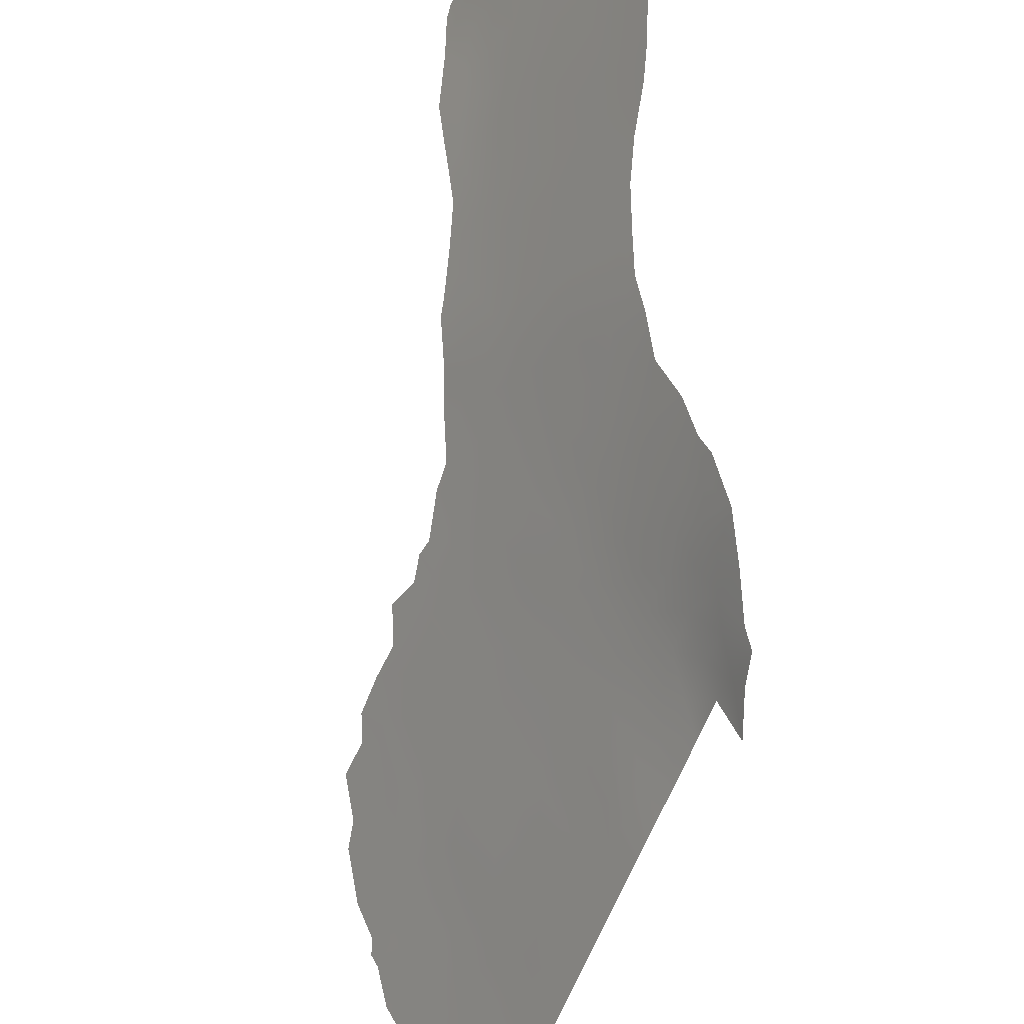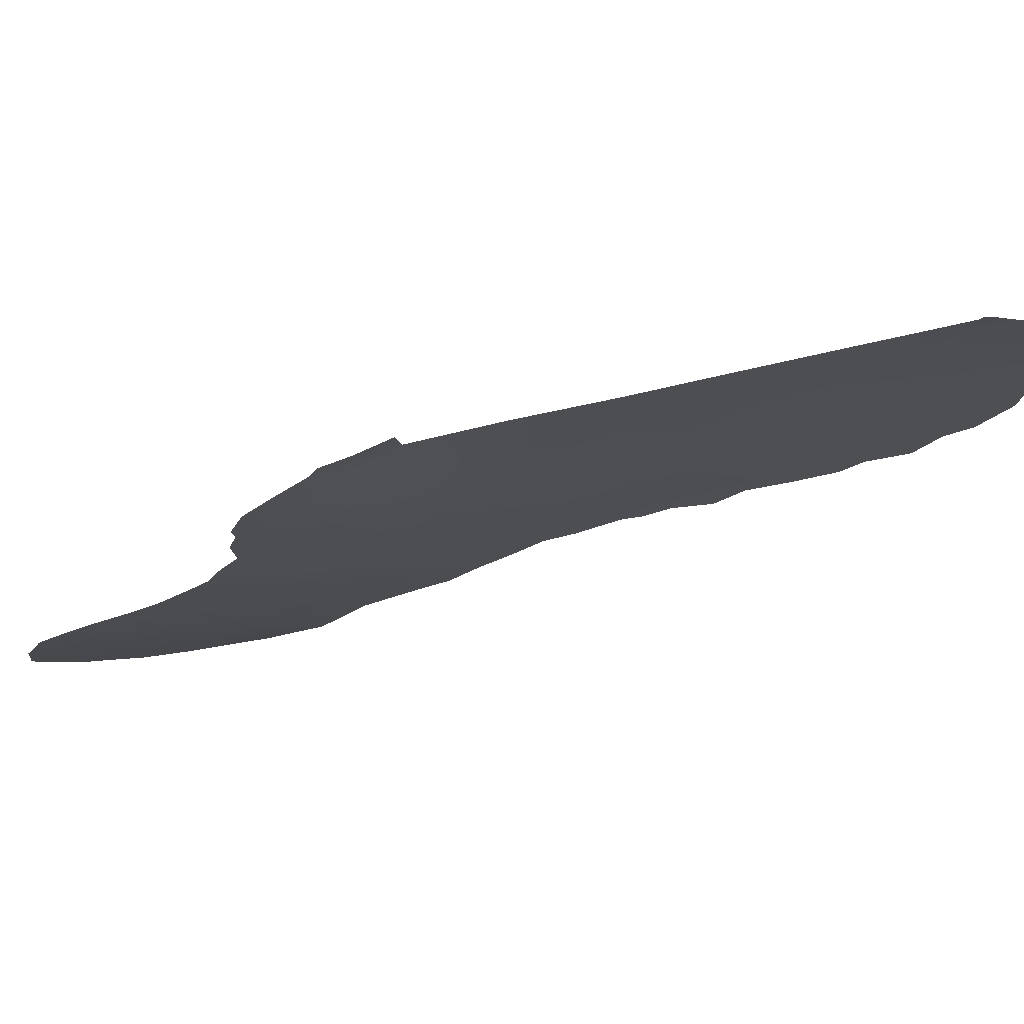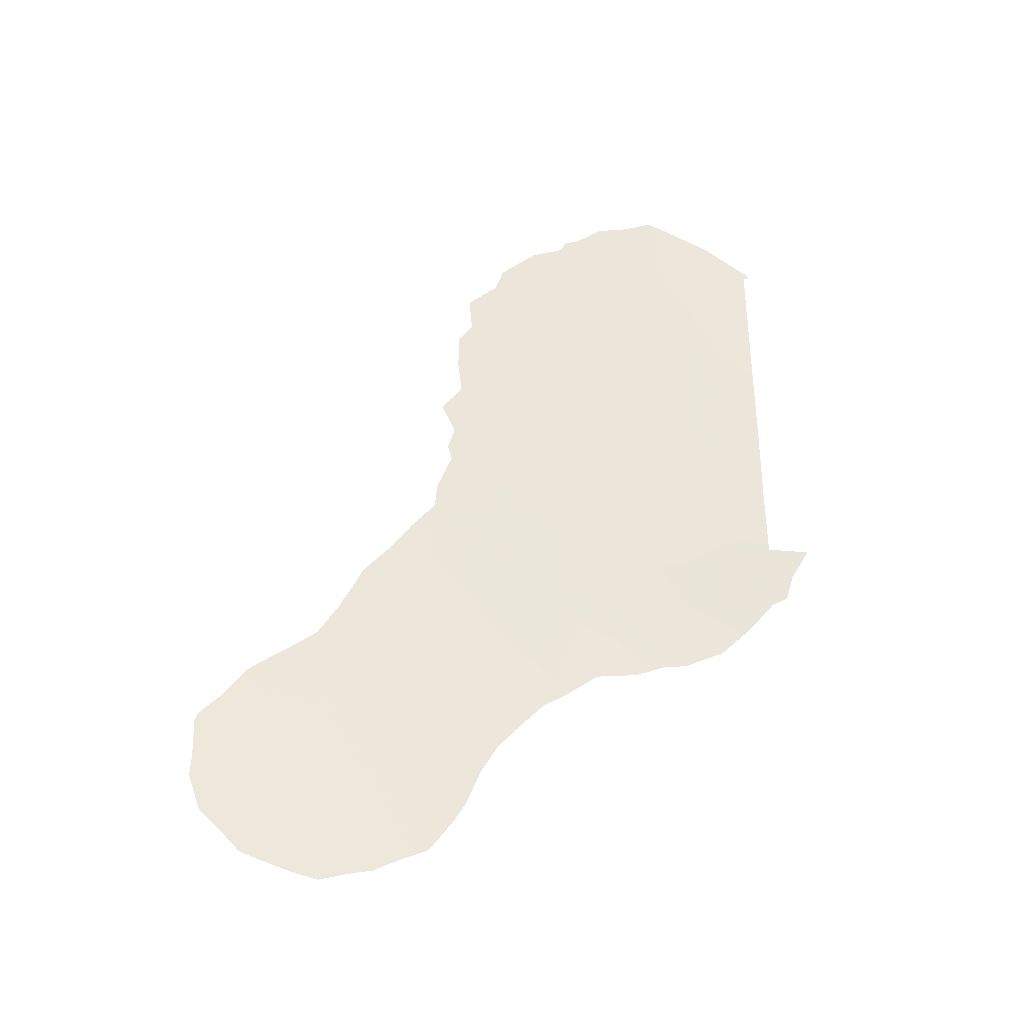
<metadata>
{"format":"obj","ext":"obj","renderer":"f3d","projection":"perspective","resolution":1024,"background":"white","views":[{"elev":-58.6,"azim":159.7,"up":"+Y"},{"elev":-73.1,"azim":-77.4,"up":"+Y"},{"elev":-35.2,"azim":-120.2,"up":"+Z"}]}
</metadata>
<code>
v -95.16 76.06 46.33
v -93 79.71 44.36
v -94.01 78.01 44.48
v -93.57 78.75 46.3
v -91.46 82.28 48.48
v -96.05 74.51 50
v -90.21 84.61 31.4
v -96.05 74.51 47.48
v -95.2 76.02 48.11
v -92.3 80.87 50.05
v -92.8 80.03 51.35
v -96.04 74.49 38
v -95.08 75.96 36.97
v -91.03 83.03 44.08
v -89.11 86.55 34.85
v -92 81.38 44.19
v -94.62 76.49 35.03
v -93.73 78.06 34.39
v -91.49 82.25 46.08
v -90.36 84.17 36.88
v -89.5 85.72 36.81
v -90.96 83.1 35.08
v -91.34 82.47 37.08
v -94.33 77.52 50.68
v -95.08 76.23 49.22
v -93.44 78.84 37.77
v -94.53 77.12 42.86
v -94.17 77.8 48.45
v -92.55 80.47 46.13
v -88.71 87.46 33.02
v -89.12 87.14 26.91
v -93.46 78.93 42.71
v -93.04 79.61 40.96
v -90.37 84.42 27.99
v -87.88 89.59 29.22
v -88.88 87.44 29.08
v -96.06 74.53 40.23
v -88.34 88.8 27.39
v -92.06 81.27 40.78
v -92.69 79.98 33.83
v -96.05 74.51 44.88
v -95.59 75.29 43.05
v -89.24 86.52 31.24
v -92.69 80.15 39.22
v -90.99 83.11 40.47
v -96.04 74.5 42.58
v -90 84.91 34.97
v -90.76 83.5 38.78
v -94.6 77.04 46.36
v -91.72 81.83 39
v -92.46 80.6 42.55
v -90.78 83.56 29.67
v -93.05 79.64 48.04
v -90.6 83.82 33.2
v -91.22 82.68 31.55
v -92.34 80.73 37.44
v -91.63 81.86 33.43
v -92 81.27 35.43
v -94.05 77.67 36.47
v -95.01 76.31 44.6
v -93.07 79.39 35.92
v -89.63 85.66 33.07
v -89.46 86.34 27.68
v -91.5 82.24 42.37
v -95.19 75.96 41.5
v -87.52 90.19 31.12
v -93.37 79.12 50.02
v -93.77 78.34 39.42
v -89.83 85.43 29.58
v -94.16 77.74 41.18
v -94.94 76.38 39.68
v -94.53 76.99 37.91
v -95.38 75.66 51.42
v -96.08 74.42 50.19
v -93.4 79.03 52.39
v -92.95 79.79 51.84
v -95.82 74.38 35.98
v -90.49 83.92 44.05
v -90.72 83.55 43.03
v -92.65 80.28 51.45
v -92.75 80.11 51.82
v -90.82 83.37 44.86
v -92.14 81.14 51.2
v -91.54 82.13 50.35
v -89.88 85.03 38.54
v -93.93 78.16 52.47
v -96.11 74.34 50
v -94.36 77.44 52.71
v -90.75 83.47 47.15
v -87.78 89.19 33.28
v -88.92 87.6 26.23
v -88.44 88.63 26.64
v -87.62 90.27 28.18
v -88.01 89.52 27.34
v -87.42 90.62 29.31
v -88.21 89.11 26.86
v -96.54 73.29 38
v -96.22 73.78 37.01
v -89.22 86.97 26.05
v -91.42 82.34 49.61
v -90.93 83.16 48.89
v -90.41 84.08 39.83
v -90.45 84.02 40.61
v -90.12 85.01 26.68
v -89.89 85.51 26.41
v -94.89 75.86 34.18
v -88.41 87.9 34.26
v -88.71 87.3 34.74
v -90.99 83.07 47.74
v -89.19 86.28 36.71
v -87.55 89.9 32.23
v -91.49 82.19 30.69
v -91.25 82.67 29.79
v -96.07 73.95 36.24
v -91.05 83.06 28.7
v -90.88 83.41 28.07
v -87.33 90.61 31.27
v -89.68 85.39 38.03
v -89.28 86.1 37.16
v -92.52 80.25 32.6
v -92.97 79.43 33.24
v -93.57 78.31 33.33
v -94.02 77.46 33.66
v -90.61 83.73 42.32
v -87.34 90.5 31.57
v -91.85 81.48 31.54
v -90.68 83.62 41.8
v -90.57 84.03 27.14
v -92.13 80.93 32.17
v -94.3 76.93 33.68
v -95.22 75.95 45.39
v -95.63 75.25 45.72
v -95.49 75.48 44.73
v -91.31 82.54 47.17
v -91.84 81.64 47.93
v -91.81 81.7 46.9
v -95.69 75.13 50.44
v -95.75 75 50.76
v -91.43 82.26 32.51
v -90.92 83.23 32.36
v -91.12 82.84 33.29
v -95.64 75.24 47.87
v -95.66 75.2 46.82
v -95.31 75.82 47.26
v -93.56 78.79 51.8
v -93.58 78.77 48.23
v -93.86 78.29 47.33
v -93.33 79.17 47.2
v -95.63 74.87 36.63
v -95.29 75.38 35.99
v -95.6 75.16 37.52
v -92.5 80.54 44.27
v -92.72 80.17 43.45
v -92.23 81 43.36
v -91.21 82.71 45.12
v -92.6 80.36 50.78
v -91.88 81.58 50.16
v -91.84 81.63 50.77
v -92.28 80.91 47.22
v -92.03 81.33 46.08
v -90.57 83.82 37.82
v -90.1 84.63 37.77
v -90.3 84.3 38.62
v -95.54 75.42 48.78
v -95.62 75.27 49.63
v -92.27 80.93 45.15
v -91.75 81.81 45.11
v -92.78 80.08 45.23
v -94.58 77.09 49.12
v -94.71 76.86 48.26
v -94.24 77.68 49.63
v -94.7 76.88 50.04
v -96.05 74.51 48.74
v -94.37 77.42 51.72
v -94.84 76.59 52.12
v -94.8 76.68 51.07
v -93.78 78.38 41.94
v -93.59 78.69 41.06
v -93.24 79.29 41.84
v -90.75 83.47 45.96
v -91.13 82.85 46.35
v -91.98 81.42 42.46
v -91.74 81.83 43.27
v -91.27 82.63 43.21
v -91.5 82.23 44.13
v -96.05 74.51 46.18
v -88.51 87.94 32.13
v -88.02 88.86 32.18
v -88.27 88.29 33.04
v -92.29 80.9 48.44
v -88.11 88.98 30.2
v -88.58 87.97 30.18
v -88.36 88.55 29.18
v -88.72 87.98 27.16
v -88.12 89.18 28.25
v -92.95 79.78 42.63
v -92.73 80.14 41.75
v -92.54 80.46 40.87
v -92.25 80.96 41.67
v -95.7 75.11 44.01
v -95.27 75.86 43.82
v -93.06 79.61 46.2
v -92.82 80.02 47.09
v -93.94 78.15 51.33
v -93.85 78.31 50.31
v -93.46 78.96 51
v -93.75 78.49 49.26
v -93.75 78.24 37.11
v -93.58 78.5 36.19
v -93.25 79.13 36.89
v -93.61 78.58 38.59
v -93.06 79.51 38.48
v -93.22 79.26 39.32
v -96.06 74.21 37.22
v -90.96 83.16 39.57
v -91.82 81.55 34.41
v -92.35 80.62 34.63
v -92.17 80.91 33.59
v -96.05 74.51 41.41
v -95.62 75.22 41.95
v -88.57 88.22 28.16
v -88.99 87.31 27.9
v -95.55 75.36 39.71
v -95.09 76.13 40.6
v -96.04 74.5 43.73
v -93.29 79.22 45.31
v -92.53 80.34 35.66
v -92.89 79.67 34.87
v -89.94 85.32 27.93
v -90.16 84.89 27.35
v -89.79 85.68 27.04
v -90.85 83.33 36.95
v -91.15 82.78 36.08
v -90.65 83.66 35.97
v -90.47 84.02 35.01
v -90.18 84.54 35.93
v -93.97 78.03 40.3
v -93.39 79 40.18
v -95 75.78 35.25
v -95.38 75.04 35.07
v -92.73 80.16 48.78
v -92.62 80.36 47.89
v -93.99 78.03 42.79
v -93.72 78.49 43.58
v -94.25 77.61 43.65
v -88.85 87.11 33.98
v -88.49 87.82 33.65
v -88.97 87.01 32.14
v -88.78 87.48 31.19
v -89.16 86.57 33.05
v -89.44 86.08 32.17
v -87.67 89.94 30.2
v -87.39 90.58 30.07
v -94.8 76.68 45.45
v -89.44 86.45 26.76
v -89.64 86.05 26.3
v -89.91 84.99 36.89
v -89.72 85.38 35.91
v -94.76 76.72 43.72
v -94.51 77.15 44.54
v -89.31 86.12 35.83
v -88.97 86.75 35.71
v -89.54 85.75 34.92
v -91.4 82.4 39.77
v -91.24 82.66 38.87
v -91.57 82.12 40.67
v -91.89 81.55 39.9
v -91.77 81.78 41.57
v -94.89 76.55 47.27
v -94.38 77.42 47.35
v -92.52 80.43 38.35
v -92.02 81.3 38.22
v -92.2 81 39.12
v -92.86 79.89 40.08
v -92.37 80.73 40
v -91.28 82.61 41.45
v -94.08 77.9 46.36
v -87.87 89.4 31.2
v -93.21 79.34 43.52
v -91 83.11 30.59
v -90.59 83.97 28.77
v -89.73 85.56 31.33
v -90.02 85.03 30.49
v -89.53 85.98 30.39
v -90.5 84.07 30.54
v -90.3 84.5 29.64
v -93.5 78.86 44.43
v -93.79 78.38 45.38
v -91.29 82.48 34.23
v -90.79 83.45 34.13
v -90.72 83.64 31.45
v -90.41 84.2 32.29
v -94.73 76.7 38.79
v -94.19 77.5 37.24
v -90.29 84.38 34.06
v -91.84 81.61 37.25
v -92.17 81.01 36.45
v -91.66 81.9 36.25
v -91.54 82.15 38.06
v -91.05 82.99 37.92
v -91.48 82.18 35.23
v -90.04 84.74 38.99
v -89.67 85.82 28.67
v -89.27 86.66 28.52
v -89.37 86.39 29.41
v -92.89 79.79 37.61
v -92.7 80.07 36.68
v -94.35 77.05 35.77
v -94.53 76.87 36.75
v -94.83 76.25 35.99
v -95.07 76.2 42.95
v -95.21 75.98 50.36
v -93.02 79.68 50.79
v -92.82 80.01 49.82
v -93.4 78.72 35.15
v -93.9 77.86 35.46
v -91.93 81.49 49.15
v -89.35 86.15 33.97
v -94.85 76.57 42.12
v -93.21 79.02 34.09
v -90.11 84.9 28.77
v -90.98 83.1 42.31
v -90.88 83.27 43.28
v -89.82 85.27 34.01
v -90.11 84.75 33.13
v -89.92 85.14 32.23
v -89.06 86.97 30.24
v -94.3 77.54 45.42
v -90.88 83.29 41.31
v -91.93 81.3 32.71
v -91.68 81.79 31.86
v -91.16 82.78 47.77
v -93.22 79.36 49.02
v -94.33 77.46 42.02
v -88.12 88.49 33.82
v -94.7 76.81 41.29
v -94.39 76.84 34.33
v -94.55 77.06 40.43
v -94.36 77.36 39.54
v -96.05 74.51 39.12
v -95.64 75.19 38.7
v -94.16 77.65 38.68
v -88.31 88.44 31.17
v -95.6 75.28 40.94
v -95.12 76 38.07
v -95.27 75.84 42.29
v -92.41 80.69 49.28
v -94 77.89 37.88
v -95.27 75.82 38.99
v -94.18 77.28 34.74
f 131 132 133
f 134 135 136
f 137 73 138
f 139 140 141
f 142 143 144
f 145 76 75
f 146 147 148
f 13 149 150
f 214 149 151
f 14 323 78
f 11 80 81
f 11 81 76
f 152 153 154
f 14 78 82
f 11 156 80
f 157 158 83
f 136 159 160
f 161 162 163
f 164 25 165
f 6 74 87
f 166 167 160
f 166 168 152
f 169 25 170
f 169 171 172
f 173 142 164
f 174 175 176
f 177 178 179
f 154 182 183
f 184 185 183
f 186 132 143
f 187 188 189
f 317 190 135
f 191 192 193
f 38 194 92
f 35 195 93
f 35 93 95
f 38 96 94
f 196 179 197
f 198 199 197
f 167 185 155
f 200 201 133
f 148 202 203
f 204 205 206
f 171 207 205
f 208 209 210
f 211 212 213
f 31 99 91
f 5 101 100
f 216 217 218
f 193 221 195
f 222 194 221
f 223 224 344
f 41 225 200
f 226 168 202
f 227 228 217
f 229 230 231
f 232 233 234
f 235 236 234
f 237 238 178
f 241 242 190
f 203 159 242
f 243 244 245
f 15 246 108
f 5 332 101
f 248 249 187
f 250 251 248
f 252 95 253
f 131 254 1
f 257 236 258
f 259 245 260
f 258 263 261
f 215 264 265
f 266 267 264
f 38 92 96
f 182 199 268
f 144 1 269
f 269 270 170
f 271 272 273
f 213 274 238
f 275 198 274
f 276 268 266
f 270 277 147
f 279 196 153
f 52 280 113
f 267 275 273
f 34 281 116
f 282 283 284
f 285 286 283
f 287 226 288
f 289 141 290
f 140 291 292
f 208 348 294
f 257 21 118
f 290 295 235
f 296 297 298
f 265 299 300
f 289 301 216
f 172 176 312
f 24 204 174
f 303 304 305
f 306 210 307
f 306 271 212
f 308 309 310
f 201 311 259
f 165 312 137
f 313 314 156
f 315 209 316
f 10 317 157
f 40 121 120
f 250 246 318
f 315 320 228
f 40 320 121
f 18 123 122
f 229 303 321
f 63 231 255
f 184 322 323
f 78 323 79
f 318 263 324
f 295 325 324
f 279 287 244
f 21 110 119
f 326 282 251
f 327 284 305
f 304 63 222
f 278 191 252
f 260 328 254
f 326 325 292
f 66 117 125
f 328 288 277
f 296 299 272
f 66 125 111
f 291 280 285
f 55 331 112
f 52 113 115
f 214 98 114
f 149 114 77
f 45 103 329
f 276 329 322
f 34 116 128
f 286 281 321
f 139 330 331
f 112 331 126
f 101 332 109
f 207 146 333
f 15 108 262
f 327 192 249
f 177 243 334
f 189 335 247
f 333 241 314
f 57 218 330
f 336 334 319
f 161 300 232
f 301 233 298
f 307 227 297
f 310 150 239
f 336 224 338
f 339 237 338
f 151 345 341
f 72 309 294
f 211 342 348
f 293 342 339
f 60 131 133
f 131 1 132
f 133 132 41
f 19 181 136
f 134 332 135
f 136 135 159
f 6 137 74
f 138 74 137
f 57 139 141
f 139 55 140
f 141 140 54
f 9 142 144
f 142 8 143
f 144 143 1
f 145 206 76
f 53 146 148
f 146 28 147
f 148 147 4
f 114 149 214
f 149 77 150
f 240 150 77
f 12 214 151
f 151 149 13
f 16 152 154
f 152 2 153
f 154 153 51
f 82 155 14
f 180 155 82
f 156 83 80
f 157 84 158
f 19 136 160
f 160 159 29
f 48 161 163
f 161 20 162
f 163 162 85
f 302 163 85
f 86 145 75
f 164 9 25
f 29 166 160
f 166 16 167
f 160 167 19
f 16 166 152
f 166 29 168
f 152 168 2
f 28 169 170
f 170 25 9
f 25 169 172
f 169 28 171
f 172 171 24
f 6 173 165
f 173 8 142
f 164 142 9
f 24 174 176
f 174 88 175
f 176 175 73
f 32 177 179
f 177 70 178
f 179 178 33
f 181 180 89
f 16 154 183
f 154 51 182
f 183 182 64
f 64 184 183
f 184 14 185
f 183 185 16
f 8 186 143
f 186 41 132
f 143 132 1
f 30 187 189
f 187 343 188
f 189 188 90
f 5 317 135
f 317 10 347
f 135 190 159
f 35 191 193
f 193 192 36
f 91 194 31
f 194 91 92
f 94 195 38
f 195 94 93
f 51 196 197
f 196 32 179
f 197 179 33
f 33 198 197
f 198 39 199
f 197 199 51
f 19 167 155
f 167 16 185
f 155 185 14
f 41 200 133
f 200 42 201
f 133 201 60
f 53 148 203
f 148 4 202
f 203 202 29
f 145 204 206
f 204 24 205
f 206 205 67
f 24 171 205
f 171 28 207
f 205 207 67
f 26 208 210
f 208 59 209
f 210 209 61
f 68 211 213
f 211 26 212
f 213 212 44
f 97 214 12
f 214 97 98
f 215 102 45
f 102 215 48
f 45 102 103
f 57 216 218
f 216 58 217
f 218 217 40
f 46 219 220
f 219 37 344
f 220 219 344
f 35 193 195
f 193 36 221
f 195 221 38
f 36 222 221
f 222 31 194
f 221 194 38
f 37 223 344
f 223 71 224
f 344 224 65
f 225 46 42
f 4 226 202
f 226 2 168
f 202 168 29
f 58 227 217
f 227 61 228
f 217 228 40
f 63 229 231
f 229 34 230
f 231 230 104
f 105 231 104
f 20 232 234
f 232 23 233
f 234 233 22
f 22 235 234
f 235 47 236
f 234 236 20
f 70 237 178
f 237 68 238
f 178 238 33
f 17 239 106
f 240 106 239
f 241 53 242
f 190 242 159
f 53 203 242
f 203 29 159
f 27 243 245
f 243 32 244
f 245 244 3
f 246 30 247
f 246 247 107
f 246 107 108
f 30 248 187
f 248 43 249
f 187 249 343
f 30 250 248
f 250 62 251
f 248 251 43
f 95 252 35
f 66 252 253
f 253 117 66
f 131 60 254
f 1 254 49
f 31 255 99
f 256 99 255
f 21 257 258
f 257 20 236
f 258 236 47
f 60 259 260
f 259 27 245
f 260 245 3
f 262 261 15
f 110 21 261
f 262 110 261
f 261 21 258
f 258 47 263
f 261 263 15
f 48 215 265
f 215 45 264
f 265 264 50
f 45 266 264
f 266 39 267
f 264 267 50
f 64 182 268
f 182 51 199
f 268 199 39
f 9 144 269
f 269 1 49
f 9 269 170
f 269 49 270
f 170 270 28
f 44 271 273
f 271 56 272
f 273 272 50
f 68 213 238
f 213 44 274
f 238 274 33
f 44 275 274
f 275 39 198
f 274 198 33
f 45 276 266
f 276 64 268
f 266 268 39
f 28 270 147
f 270 49 277
f 147 277 4
f 278 111 188
f 111 278 66
f 343 278 188
f 90 188 111
f 2 279 153
f 279 32 196
f 153 196 51
f 112 280 55
f 280 112 113
f 50 267 273
f 267 39 275
f 273 275 44
f 115 281 52
f 281 115 116
f 43 282 284
f 282 7 283
f 284 283 69
f 7 285 283
f 285 52 286
f 283 286 69
f 3 287 288
f 287 2 226
f 288 226 4
f 22 289 290
f 289 57 141
f 290 141 54
f 54 140 292
f 140 55 291
f 292 291 7
f 71 349 293
f 59 208 294
f 208 26 348
f 20 257 162
f 162 257 118
f 85 162 118
f 22 290 235
f 290 54 295
f 235 295 47
f 23 296 298
f 296 56 297
f 298 297 58
f 48 265 300
f 265 50 299
f 300 299 23
f 57 289 216
f 289 22 301
f 216 301 58
f 25 172 312
f 172 24 176
f 312 176 73
f 21 119 118
f 48 163 102
f 302 102 163
f 204 145 86
f 204 86 174
f 88 174 86
f 69 303 305
f 303 63 304
f 305 304 36
f 56 306 307
f 306 26 210
f 307 210 61
f 26 306 212
f 306 56 271
f 212 271 44
f 17 308 310
f 308 59 309
f 310 309 13
f 60 201 259
f 201 42 311
f 259 311 27
f 6 165 137
f 165 25 312
f 137 312 73
f 11 313 156
f 313 67 314
f 156 314 10
f 18 315 316
f 315 61 209
f 316 209 59
f 100 317 5
f 317 100 157
f 84 157 100
f 62 250 318
f 250 30 246
f 318 246 15
f 42 220 346
f 311 346 319
f 311 319 27
f 61 315 228
f 315 18 320
f 228 320 40
f 122 320 18
f 320 122 121
f 34 229 321
f 229 63 303
f 321 303 69
f 31 63 255
f 256 231 105
f 256 255 231
f 14 184 323
f 184 64 322
f 124 79 322
f 79 323 322
f 62 318 324
f 318 15 263
f 324 263 47
f 47 295 324
f 295 54 325
f 324 325 62
f 32 279 244
f 279 2 287
f 244 287 3
f 62 326 251
f 326 7 282
f 251 282 43
f 36 327 305
f 327 43 284
f 305 284 69
f 36 304 222
f 222 63 31
f 66 278 252
f 278 343 191
f 252 191 35
f 60 260 254
f 260 3 328
f 254 328 49
f 7 326 292
f 326 62 325
f 292 325 54
f 49 328 277
f 328 3 288
f 277 288 4
f 56 296 272
f 296 23 299
f 272 299 50
f 7 291 285
f 291 55 280
f 285 280 52
f 329 103 127
f 64 276 322
f 276 45 329
f 322 329 127
f 124 322 127
f 34 128 230
f 104 230 128
f 69 286 321
f 286 52 281
f 321 281 34
f 206 67 313
f 76 313 11
f 55 139 331
f 139 57 330
f 331 330 129
f 331 129 126
f 5 135 332
f 134 136 181
f 109 332 89
f 332 134 89
f 67 207 333
f 207 28 146
f 333 146 53
f 43 327 249
f 327 36 192
f 70 177 334
f 177 32 243
f 334 243 27
f 30 189 247
f 189 90 335
f 247 335 107
f 67 333 314
f 333 53 241
f 314 241 347
f 218 120 330
f 120 218 40
f 129 330 120
f 65 336 319
f 336 70 334
f 319 334 27
f 20 161 232
f 161 48 300
f 232 300 23
f 58 301 298
f 301 22 233
f 298 233 23
f 56 307 297
f 307 61 227
f 297 227 58
f 46 220 42
f 17 310 239
f 310 13 150
f 239 150 240
f 123 337 130
f 70 336 338
f 336 65 224
f 338 224 71
f 18 316 350
f 316 59 308
f 337 350 17
f 71 339 338
f 339 68 237
f 338 237 70
f 71 223 349
f 349 223 341
f 223 37 340
f 341 340 12
f 12 151 341
f 151 13 345
f 341 345 349
f 294 309 59
f 26 211 348
f 211 68 342
f 71 293 339
f 339 342 68
f 206 313 76
f 191 343 192
f 225 42 200
f 343 249 192
f 17 106 337
f 10 157 83
f 156 10 83
f 165 173 164
f 220 344 65
f 345 293 349
f 345 72 293
f 346 220 65
f 317 347 190
f 190 347 241
f 294 348 72
f 42 346 311
f 346 65 319
f 314 347 10
f 337 106 130
f 316 308 350
f 123 350 337
f 350 308 17
f 18 350 123
f 155 180 181
f 72 345 13
f 72 13 309
f 155 181 19
f 134 181 89
f 341 223 340
f 72 348 342
f 293 72 342

</code>
